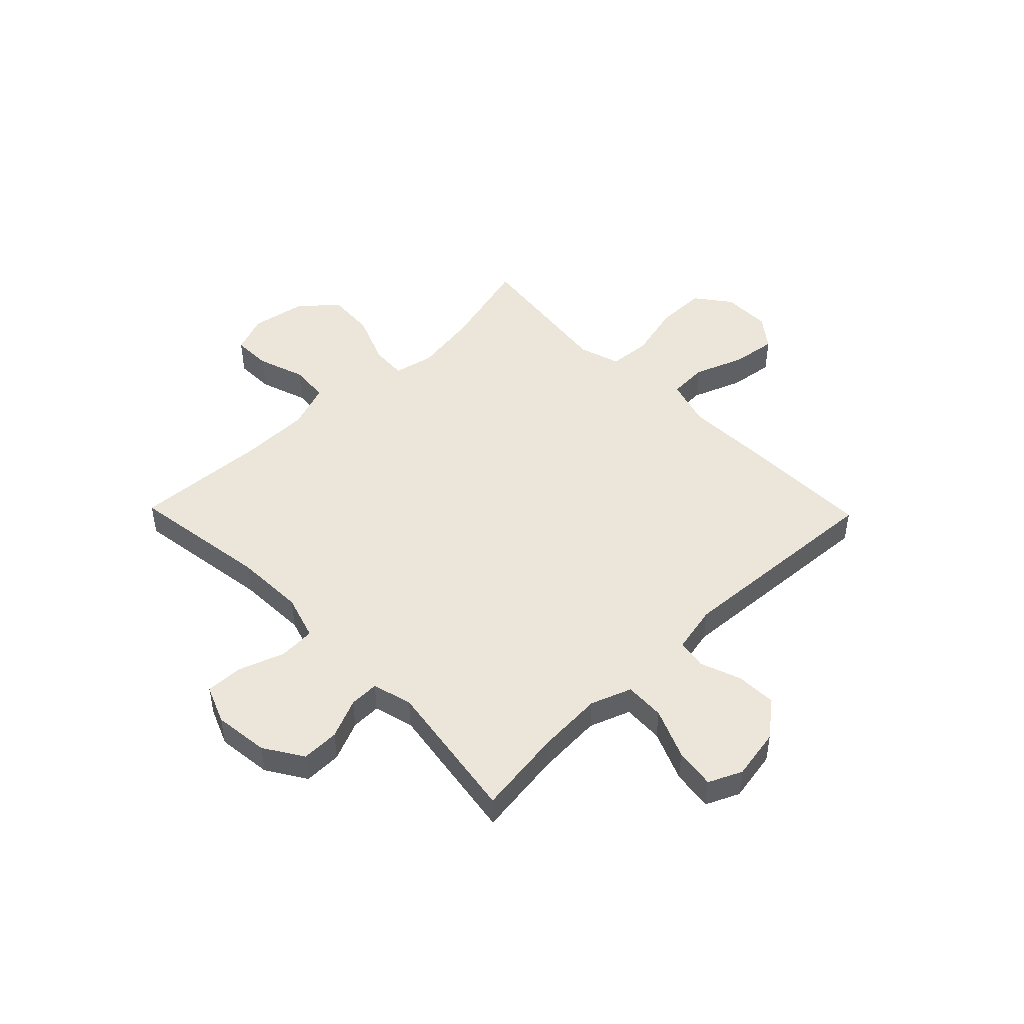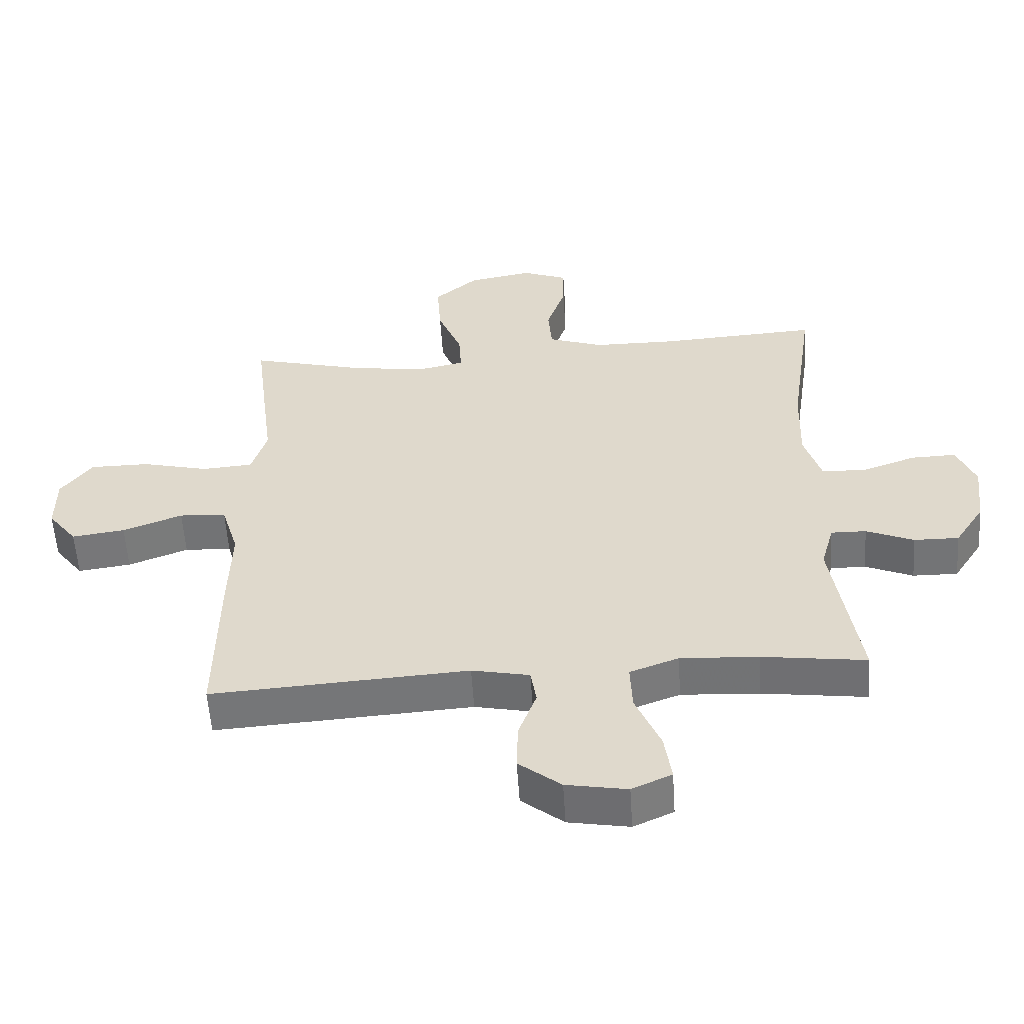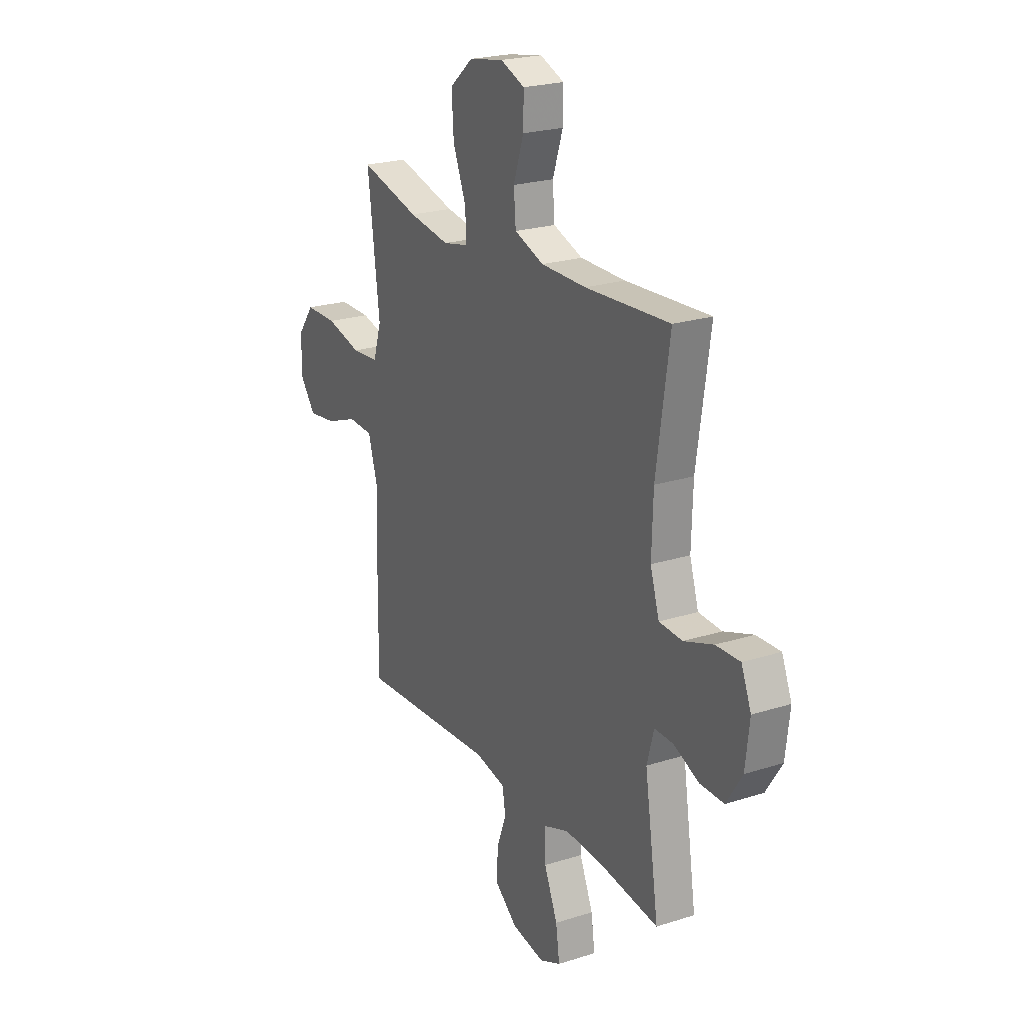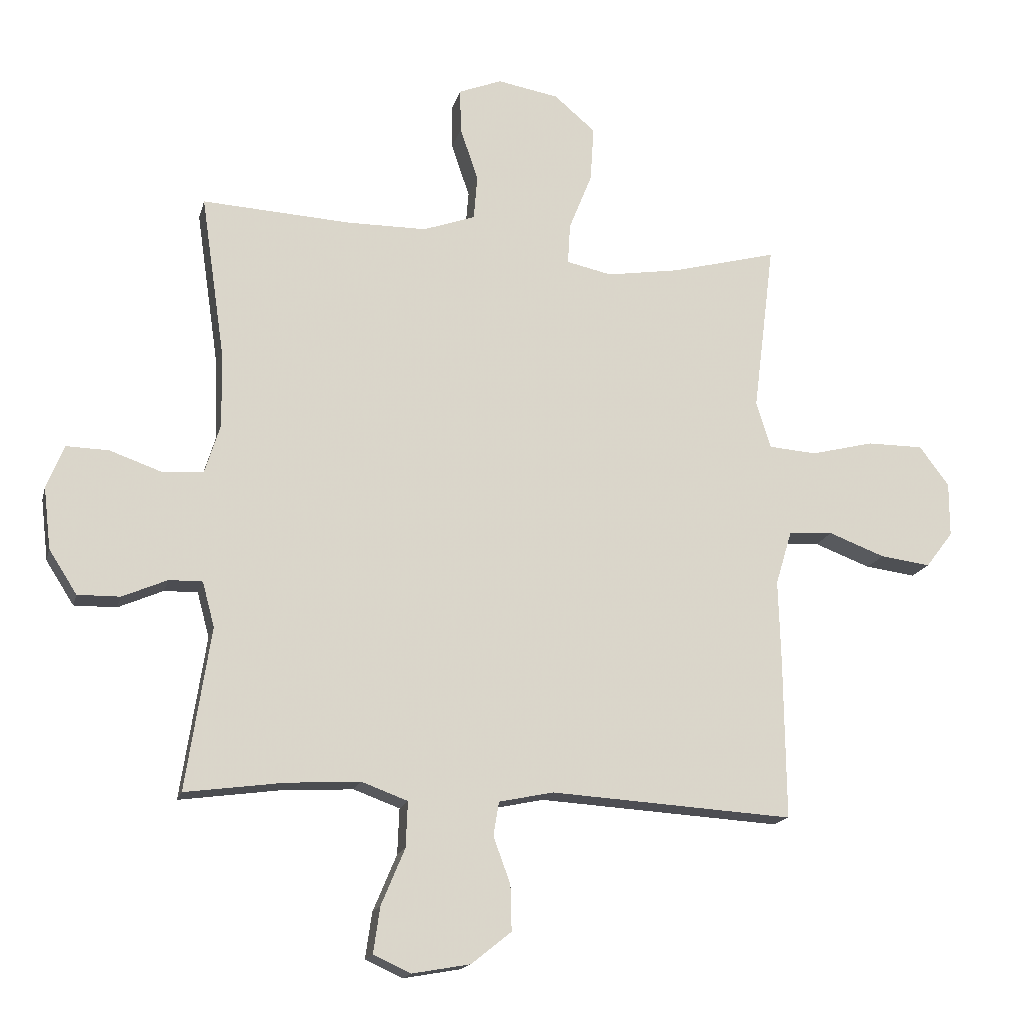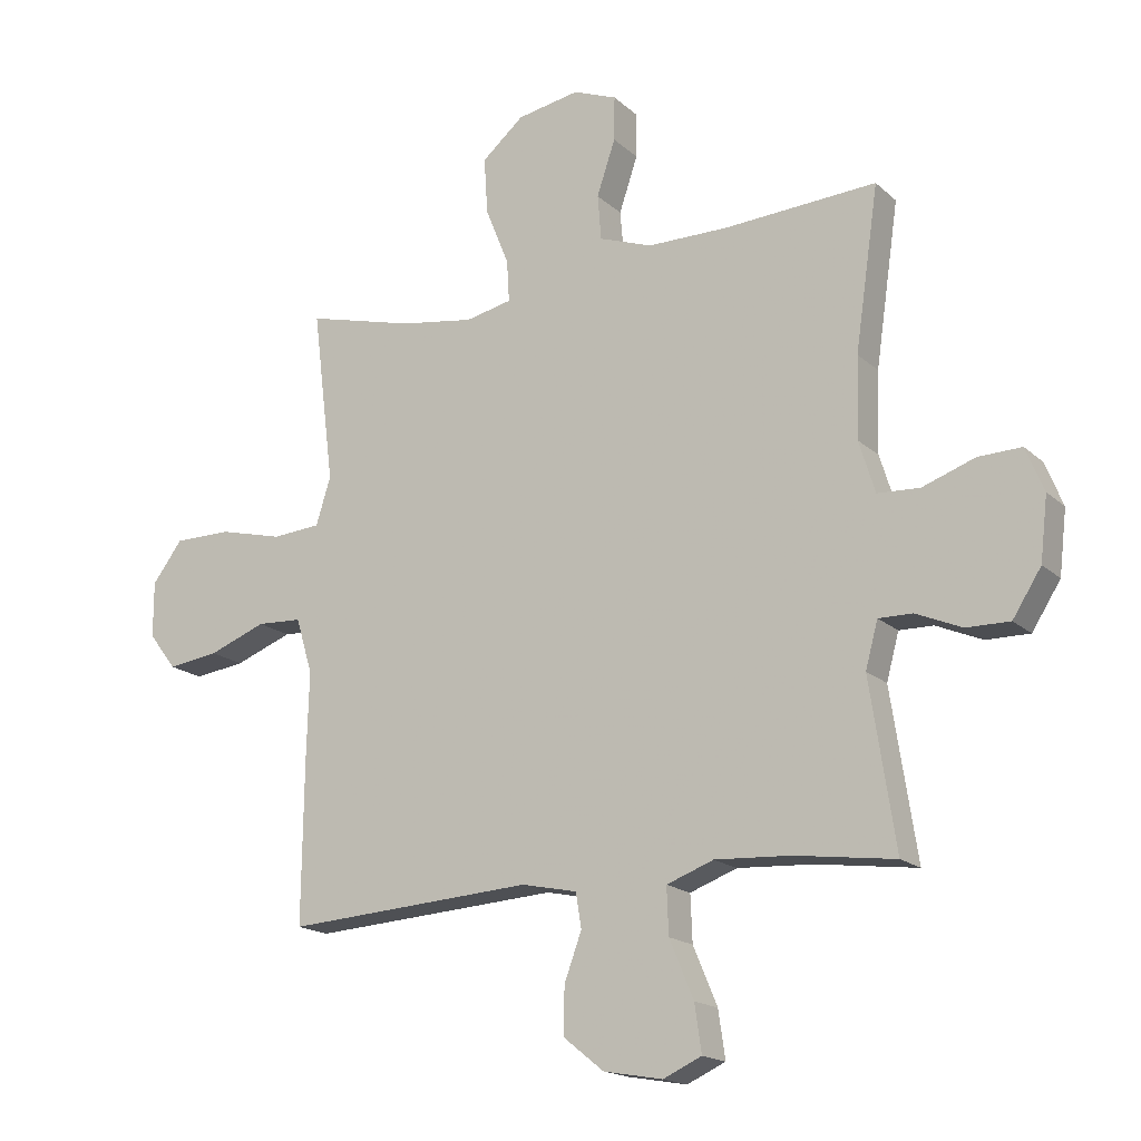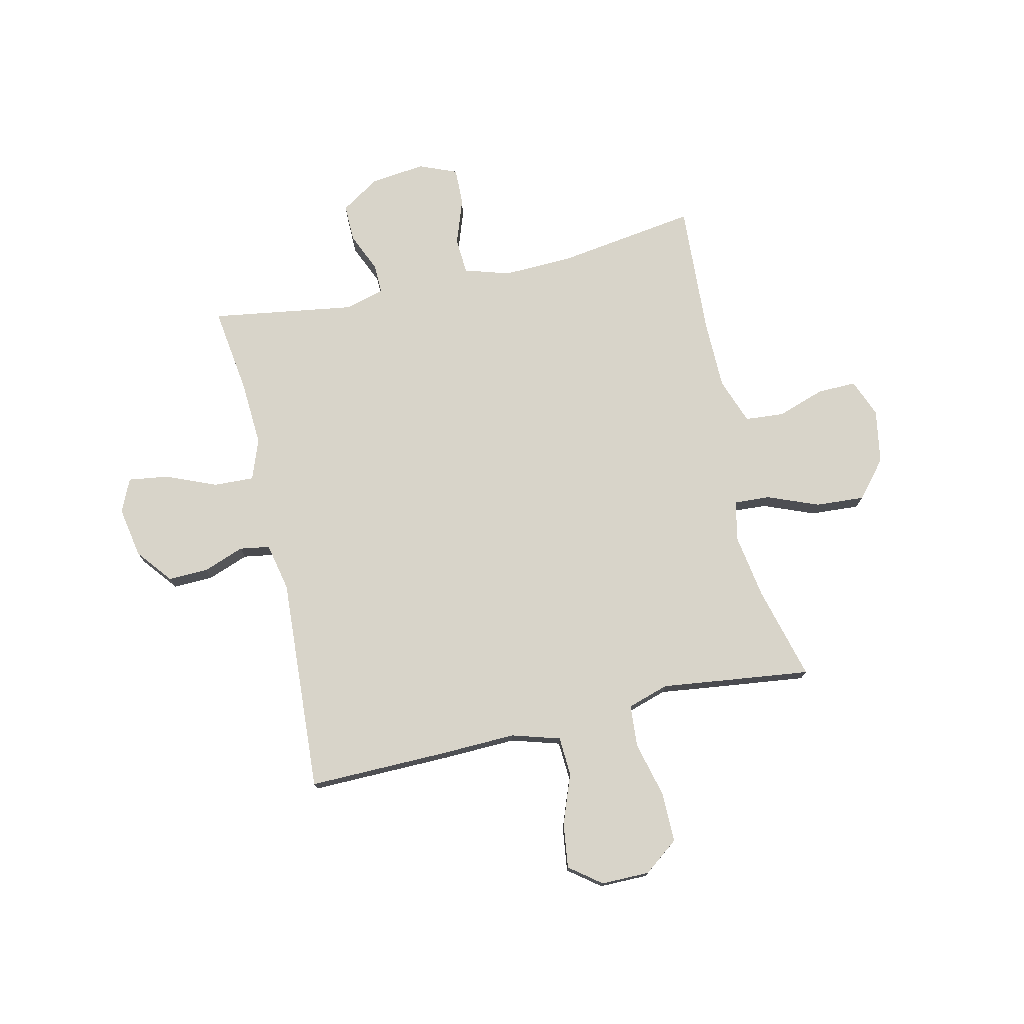
<metadata>
{"format":"obj","ext":"obj","renderer":"f3d","projection":"perspective","resolution":1024,"background":"white","views":[{"elev":47.3,"azim":135.8,"up":"+Y"},{"elev":-56.3,"azim":3.7,"up":"+Z"},{"elev":22.7,"azim":61.3,"up":"+Z"},{"elev":-16.6,"azim":166.5,"up":"+Z"},{"elev":-17.4,"azim":30.9,"up":"+Z"},{"elev":75.4,"azim":-102.9,"up":"+Y"}]}
</metadata>
<code>
v 0.5 0.07 -0.5
v 0.338 0.07 -0.478
v 0.216 0.07 -0.471
v 0.14 0.07 -0.499
v 0.143 0.07 -0.574
v 0.182 0.07 -0.667
v 0.193 0.07 -0.743
v 0.131 0.07 -0.771
v 0.036 0.07 -0.754
v -0.03 0.07 -0.701
v -0.028 0.07 -0.626
v 0 0.07 -0.55
v -0.009 0.07 -0.494
v -0.099 0.07 -0.475
v -0.5 0.07 -0.5
v -0.497 0.07 -0.236
v -0.493 0.07 -0.099
v -0.52 0.07 -0.009
v -0.593 0.07 -0.005
v -0.686 0.07 -0.04
v -0.769 0.07 -0.051
v -0.814 0.07 0.008
v -0.814 0.07 0.098
v -0.765 0.07 0.163
v -0.672 0.07 0.163
v -0.568 0.07 0.137
v -0.489 0.07 0.143
v -0.465 0.07 0.22
v -0.48 0.07 0.338
v -0.5 0.07 0.5
v -0.325 0.07 0.454
v -0.205 0.07 0.435
v -0.13 0.07 0.451
v -0.134 0.07 0.518
v -0.172 0.07 0.613
v -0.178 0.07 0.704
v -0.11 0.07 0.762
v -0.009 0.07 0.78
v 0.062 0.07 0.752
v 0.061 0.07 0.68
v 0.031 0.07 0.591
v 0.037 0.07 0.518
v 0.123 0.07 0.487
v 0.254 0.07 0.486
v 0.5 0.07 0.5
v 0.462 0.07 0.239
v 0.458 0.07 0.109
v 0.484 0.07 0.025
v 0.552 0.07 0.021
v 0.637 0.07 0.051
v 0.707 0.07 0.053
v 0.736 0.07 -0.018
v 0.724 0.07 -0.12
v 0.678 0.07 -0.192
v 0.608 0.07 -0.191
v 0.534 0.07 -0.159
v 0.479 0.07 -0.158
v 0.459 0.07 -0.232
v 0.5 0 -0.5
v 0.338 0 -0.478
v 0.216 0 -0.471
v 0.14 0 -0.499
v 0.143 0 -0.574
v 0.182 0 -0.667
v 0.193 0 -0.743
v 0.131 0 -0.771
v 0.036 0 -0.754
v -0.03 0 -0.701
v -0.028 0 -0.626
v 0 0 -0.55
v -0.009 0 -0.494
v -0.099 0 -0.475
v -0.5 0 -0.5
v -0.497 0 -0.236
v -0.493 0 -0.099
v -0.52 0 -0.009
v -0.593 0 -0.005
v -0.686 0 -0.04
v -0.769 0 -0.051
v -0.814 0 0.008
v -0.814 0 0.098
v -0.765 0 0.163
v -0.672 0 0.163
v -0.568 0 0.137
v -0.489 0 0.143
v -0.465 0 0.22
v -0.48 0 0.338
v -0.5 0 0.5
v -0.325 0 0.454
v -0.205 0 0.435
v -0.13 0 0.451
v -0.134 0 0.518
v -0.172 0 0.613
v -0.178 0 0.704
v -0.11 0 0.762
v -0.009 0 0.78
v 0.062 0 0.752
v 0.061 0 0.68
v 0.031 0 0.591
v 0.037 0 0.518
v 0.123 0 0.487
v 0.254 0 0.486
v 0.5 0 0.5
v 0.462 0 0.239
v 0.458 0 0.109
v 0.484 0 0.025
v 0.552 0 0.021
v 0.637 0 0.051
v 0.707 0 0.053
v 0.736 0 -0.018
v 0.724 0 -0.12
v 0.678 0 -0.192
v 0.608 0 -0.191
v 0.534 0 -0.159
v 0.479 0 -0.158
v 0.459 0 -0.232
f 54 55 56
f 53 54 56
f 52 53 56
f 51 52 56
f 50 51 56
f 49 50 56
f 48 49 56 57
f 47 48 57 58
f 44 45 46
f 43 44 46 47
f 42 43 47 58
f 39 40 41
f 38 39 41
f 37 38 41
f 36 37 41
f 35 36 41
f 34 35 41
f 33 34 41 42
f 28 29 30 31
f 27 28 31 32
f 24 25 26
f 23 24 26
f 22 23 26
f 21 22 26
f 20 21 26
f 19 20 26
f 18 19 26 27
f 27 32 33
f 18 27 33
f 17 18 33
f 33 42 58
f 17 33 58
f 16 17 58
f 15 16 58
f 14 15 58
f 10 11 12
f 9 10 12
f 8 9 12
f 7 8 12
f 6 7 12
f 5 6 12
f 58 1 2
f 58 2 3
f 58 3 4
f 14 58 4
f 13 14 4
f 4 5 12 13
f 114 113 112
f 114 112 111
f 114 111 110
f 114 110 109
f 114 109 108
f 114 108 107
f 115 114 107 106
f 116 115 106 105
f 104 103 102
f 105 104 102 101
f 116 105 101 100
f 99 98 97
f 99 97 96
f 99 96 95
f 99 95 94
f 99 94 93
f 99 93 92
f 100 99 92 91
f 89 88 87 86
f 90 89 86 85
f 84 83 82
f 84 82 81
f 84 81 80
f 84 80 79
f 84 79 78
f 84 78 77
f 85 84 77 76
f 91 90 85
f 91 85 76
f 91 76 75
f 116 100 91
f 116 91 75
f 116 75 74
f 116 74 73
f 116 73 72
f 70 69 68
f 70 68 67
f 70 67 66
f 70 66 65
f 70 65 64
f 70 64 63
f 60 59 116
f 61 60 116
f 62 61 116
f 62 116 72
f 62 72 71
f 71 70 63 62
f 1 59 60 2
f 2 60 61 3
f 3 61 62 4
f 4 62 63 5
f 5 63 64 6
f 6 64 65 7
f 7 65 66 8
f 8 66 67 9
f 9 67 68 10
f 10 68 69 11
f 11 69 70 12
f 12 70 71 13
f 13 71 72 14
f 14 72 73 15
f 15 73 74 16
f 16 74 75 17
f 17 75 76 18
f 18 76 77 19
f 19 77 78 20
f 20 78 79 21
f 21 79 80 22
f 22 80 81 23
f 23 81 82 24
f 24 82 83 25
f 25 83 84 26
f 26 84 85 27
f 27 85 86 28
f 28 86 87 29
f 29 87 88 30
f 30 88 89 31
f 31 89 90 32
f 32 90 91 33
f 33 91 92 34
f 34 92 93 35
f 35 93 94 36
f 36 94 95 37
f 37 95 96 38
f 38 96 97 39
f 39 97 98 40
f 40 98 99 41
f 41 99 100 42
f 42 100 101 43
f 43 101 102 44
f 44 102 103 45
f 45 103 104 46
f 46 104 105 47
f 47 105 106 48
f 48 106 107 49
f 49 107 108 50
f 50 108 109 51
f 51 109 110 52
f 52 110 111 53
f 53 111 112 54
f 54 112 113 55
f 55 113 114 56
f 56 114 115 57
f 57 115 116 58
f 58 116 59 1

</code>
